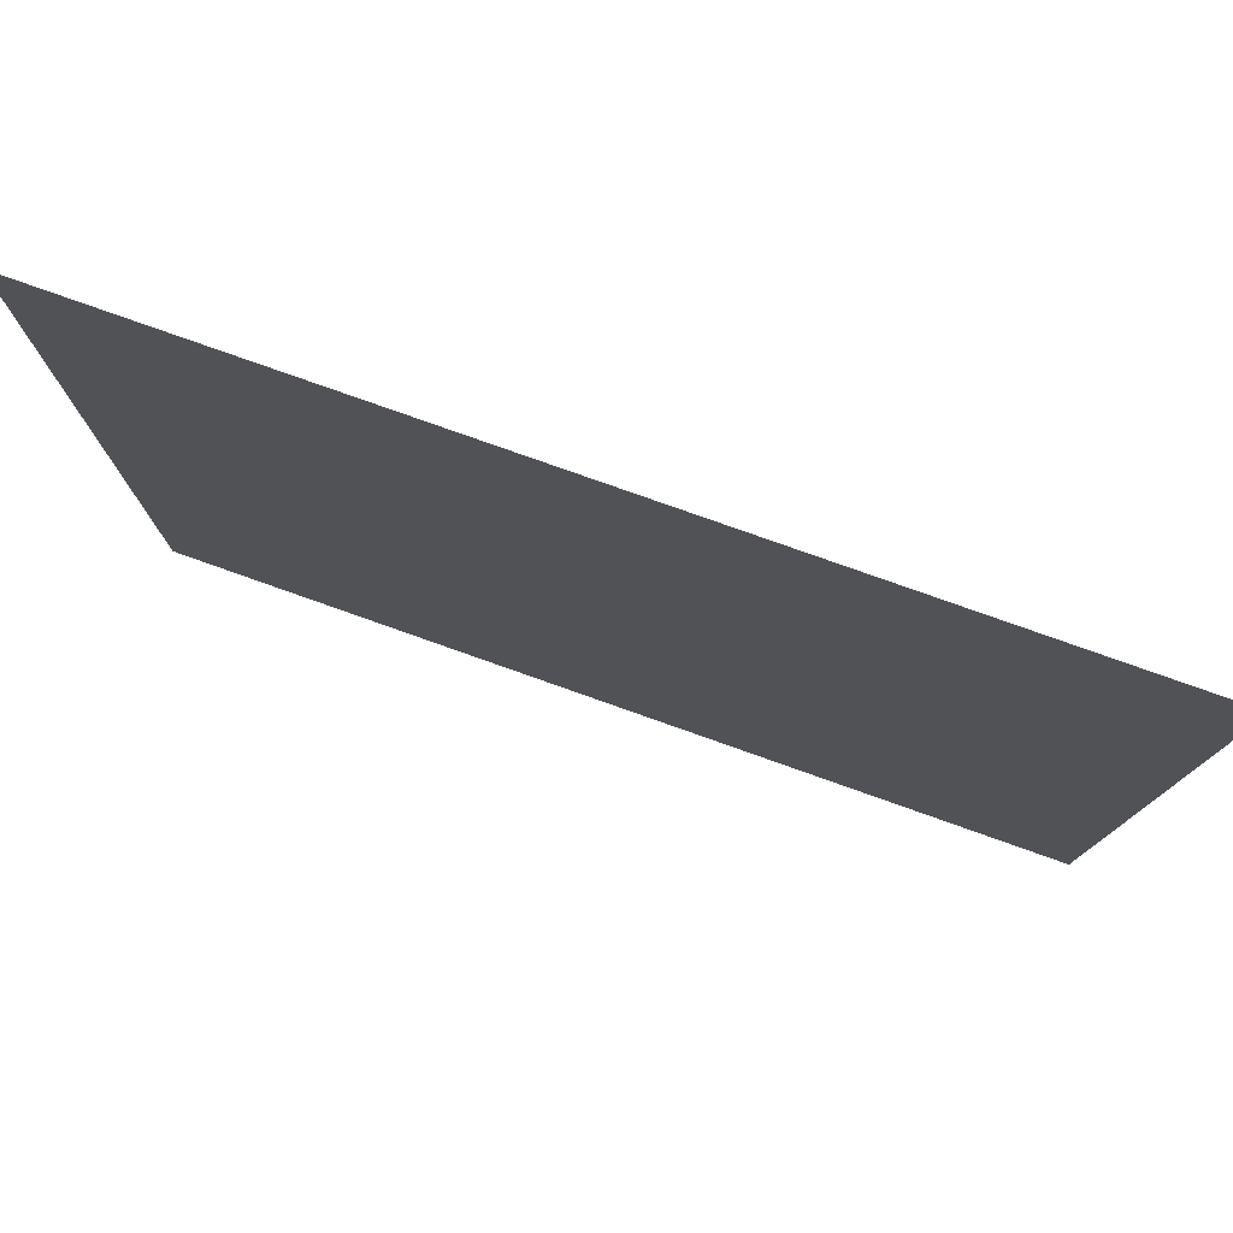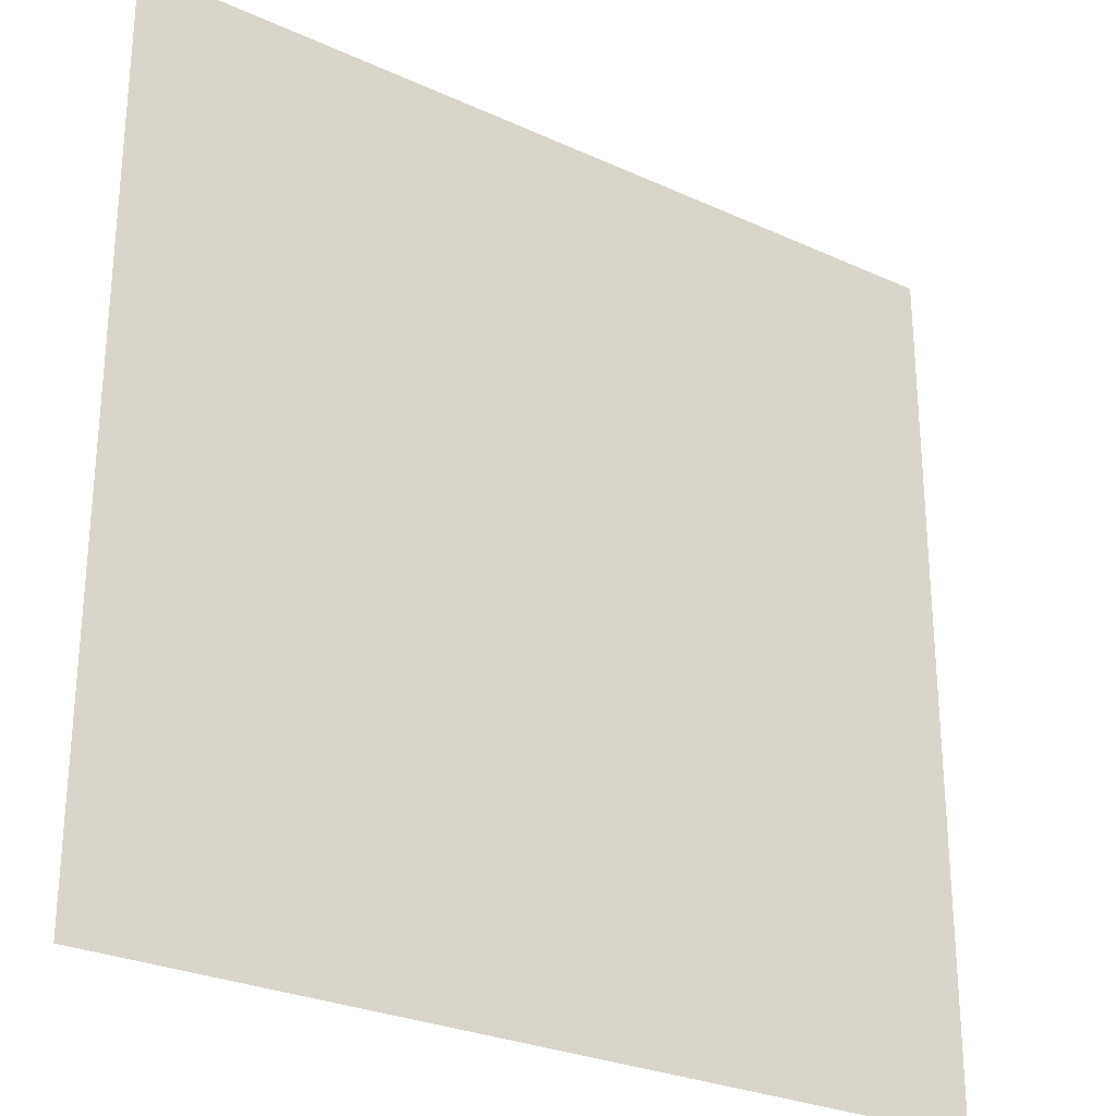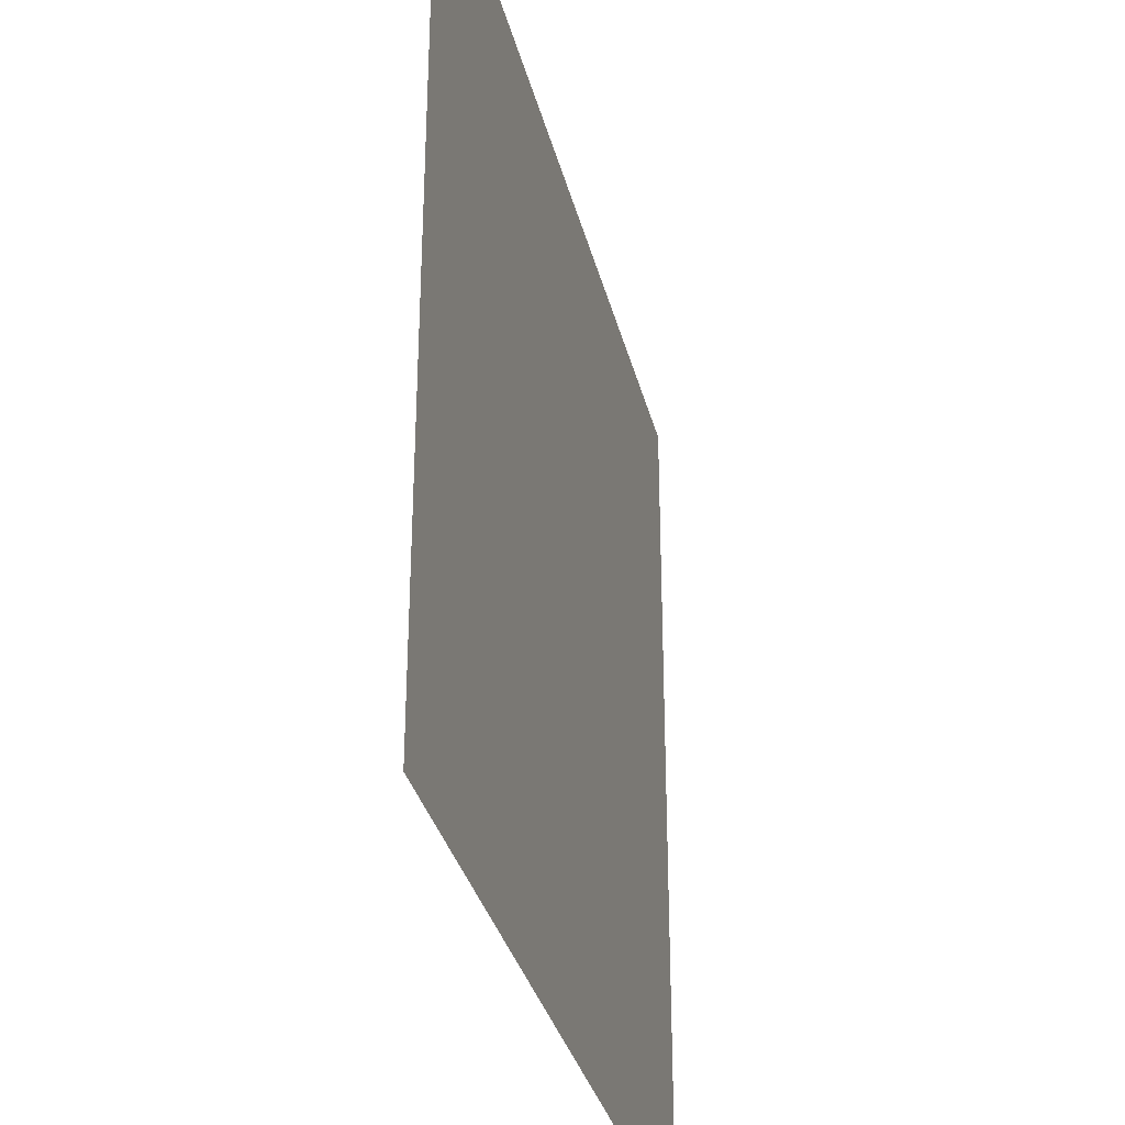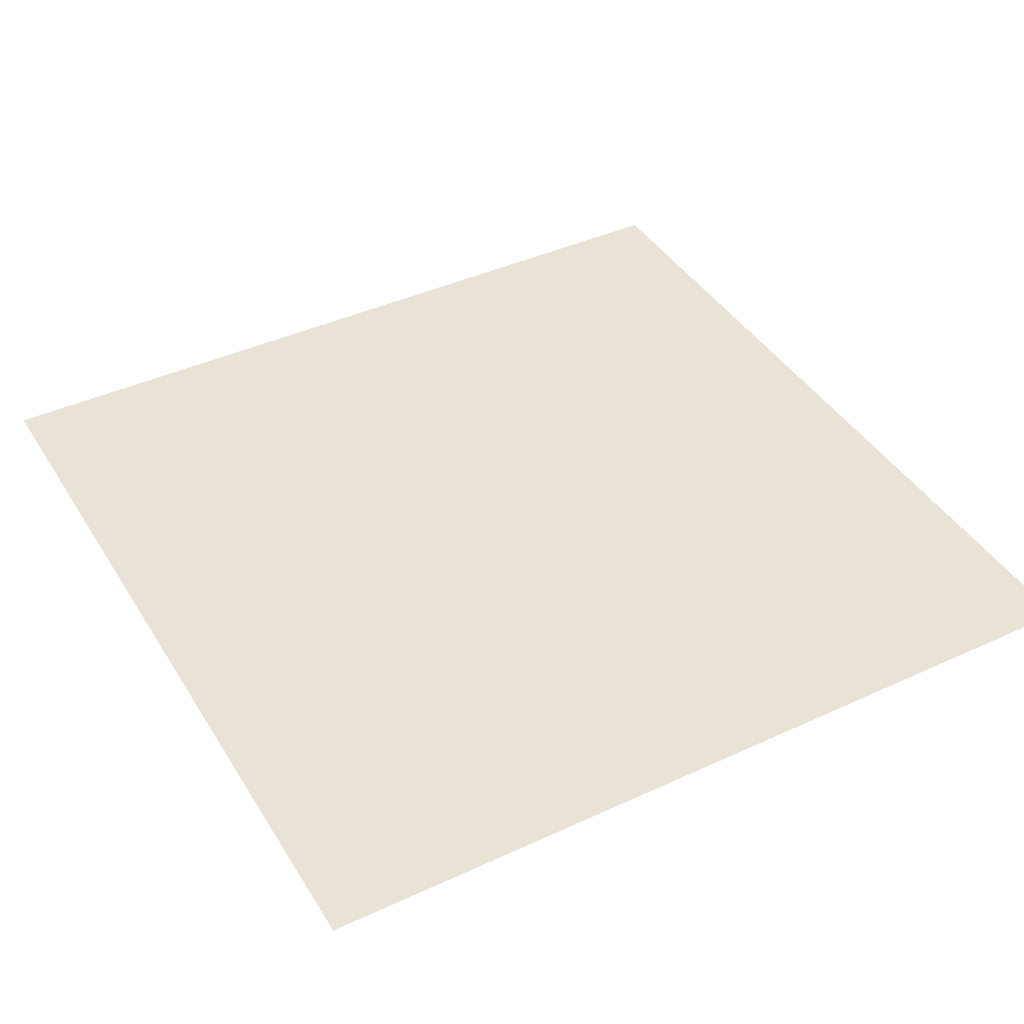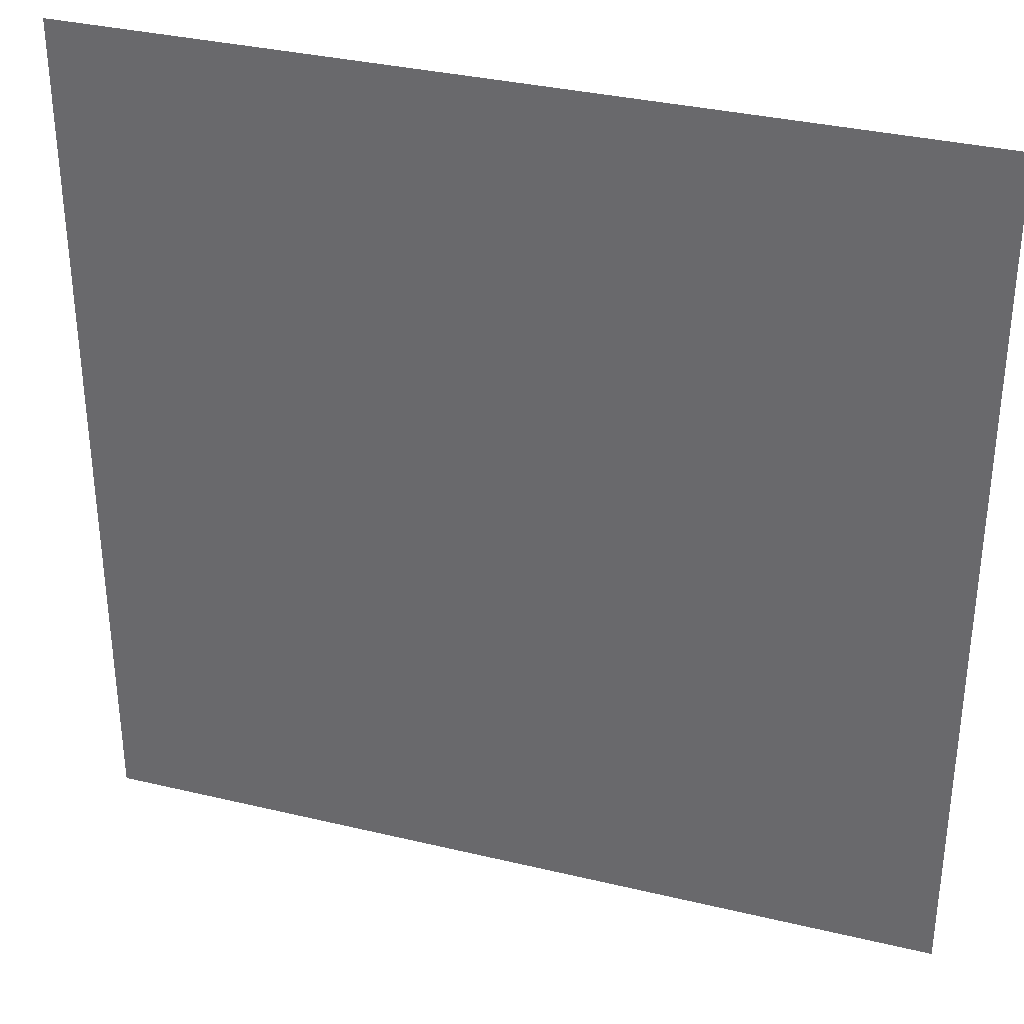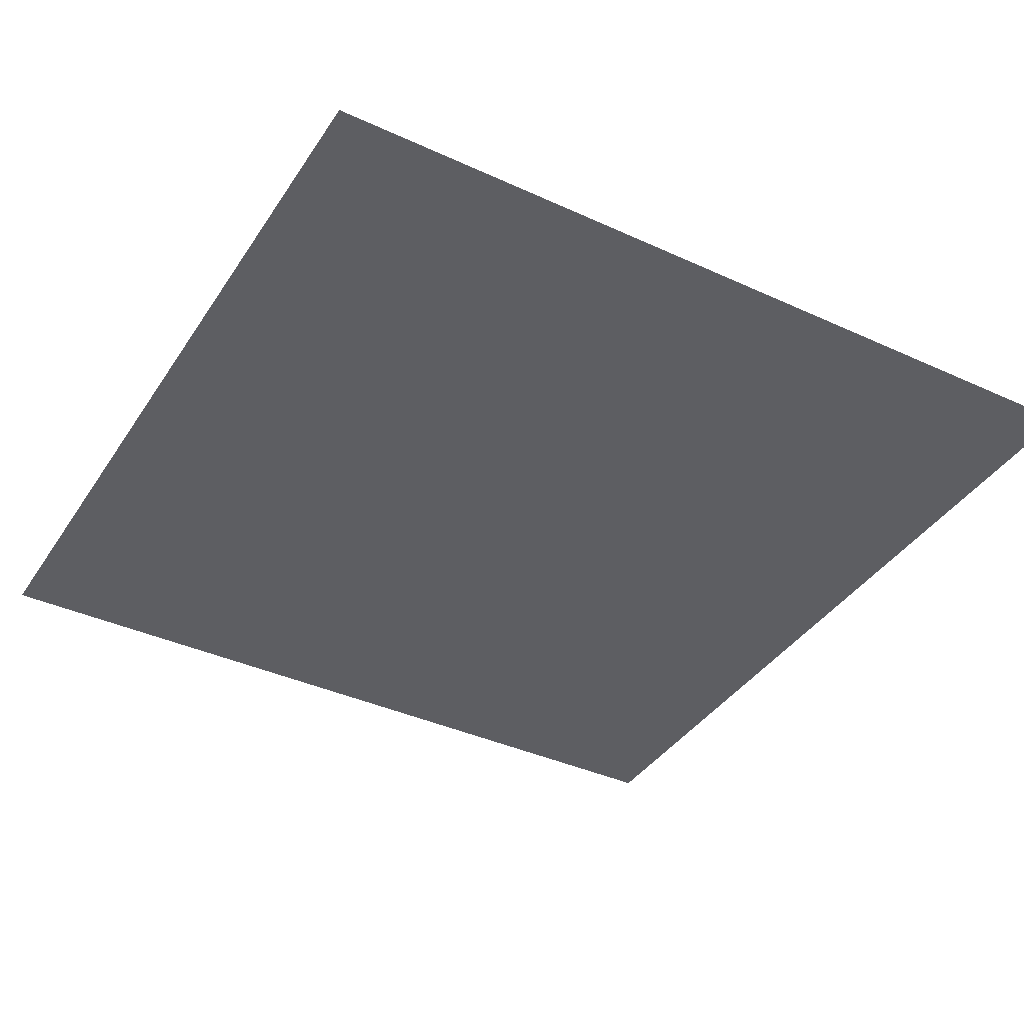
<metadata>
{"format":"obj","ext":"obj","renderer":"f3d","projection":"perspective","resolution":1024,"background":"white","views":[{"elev":79.1,"azim":-160.5,"up":"+Z"},{"elev":-27.3,"azim":-35.2,"up":"+Z"},{"elev":-33.1,"azim":-76.5,"up":"+Z"},{"elev":41.5,"azim":-29.2,"up":"+Y"},{"elev":34.0,"azim":18.0,"up":"+Z"},{"elev":-38.9,"azim":-119.9,"up":"+Y"}]}
</metadata>
<code>
v 5 0 5
v 5 0 2.543e-06
v 6.358e-07 0 2.543e-06
v 6.358e-07 0 5
g SD_Env_Ceiling_Stone_108_2670_300
f 1 3 2
f 1 4 3

</code>
